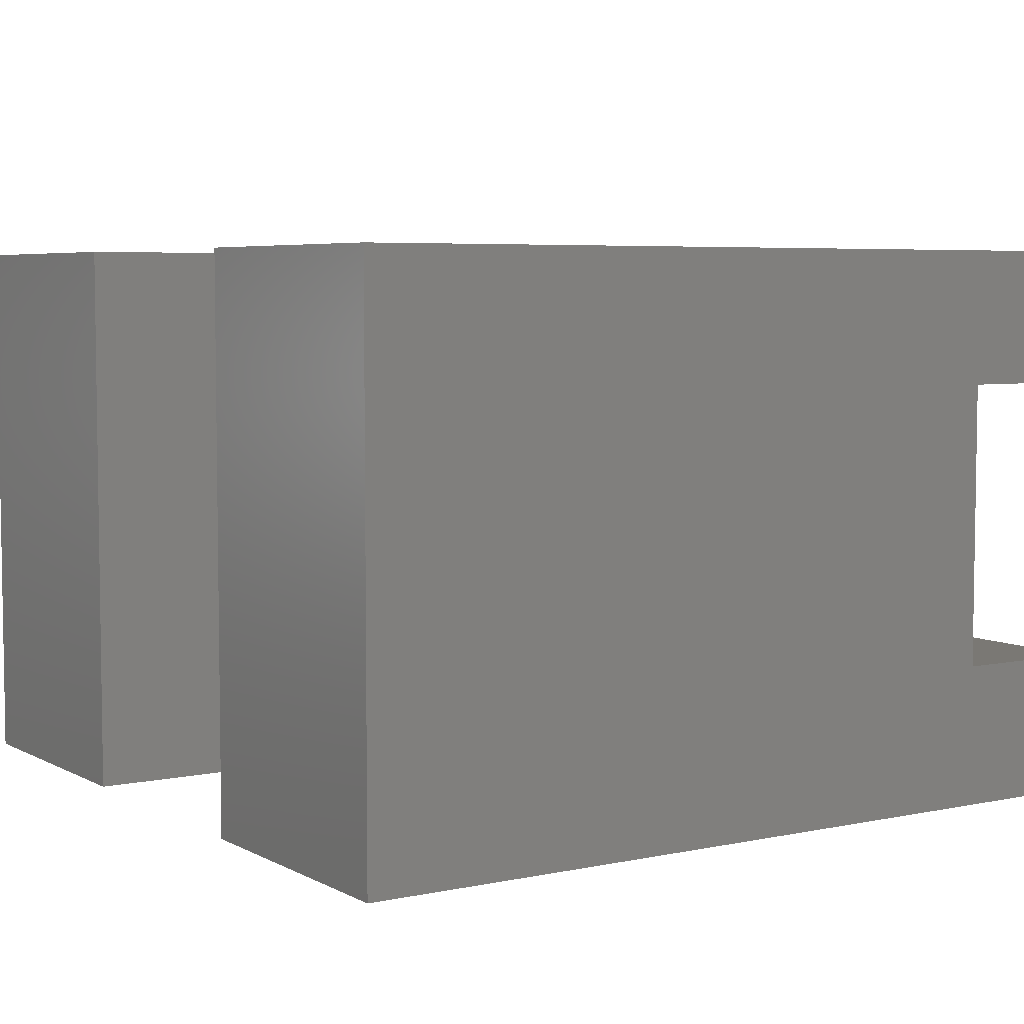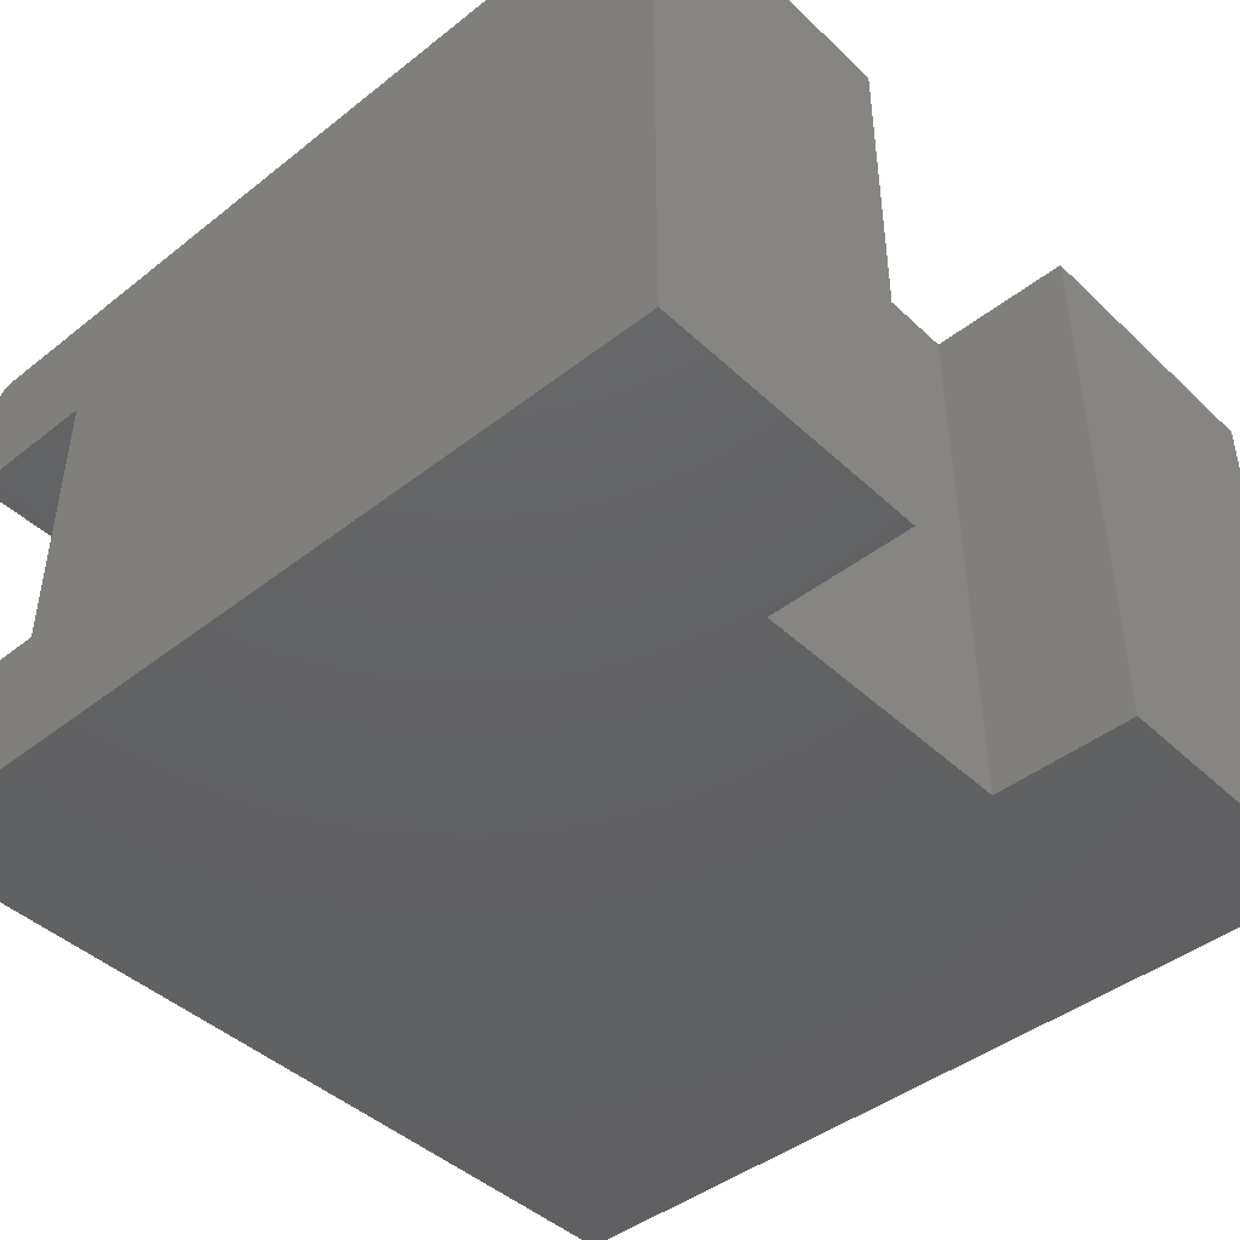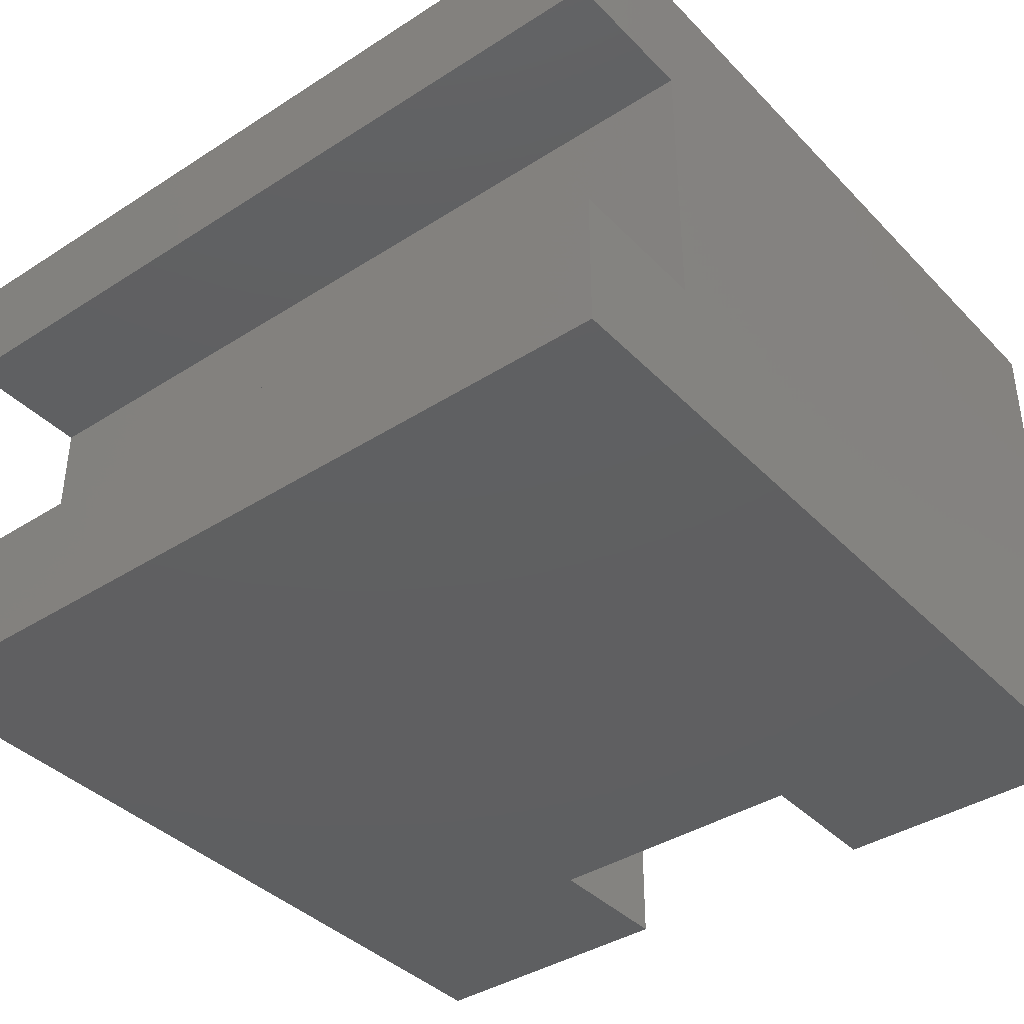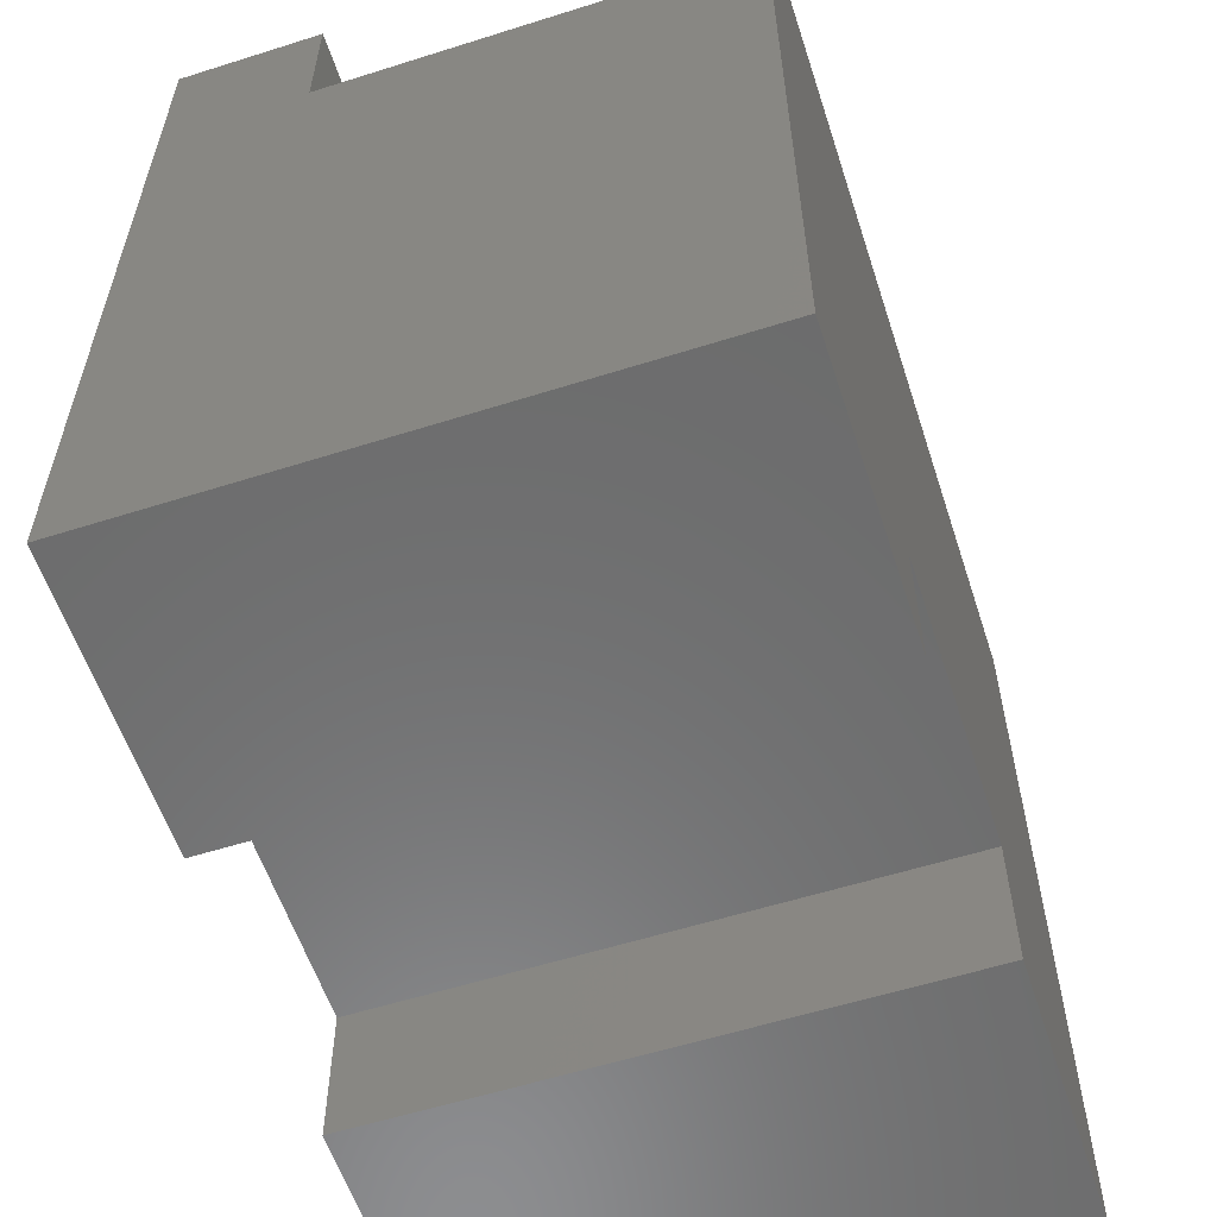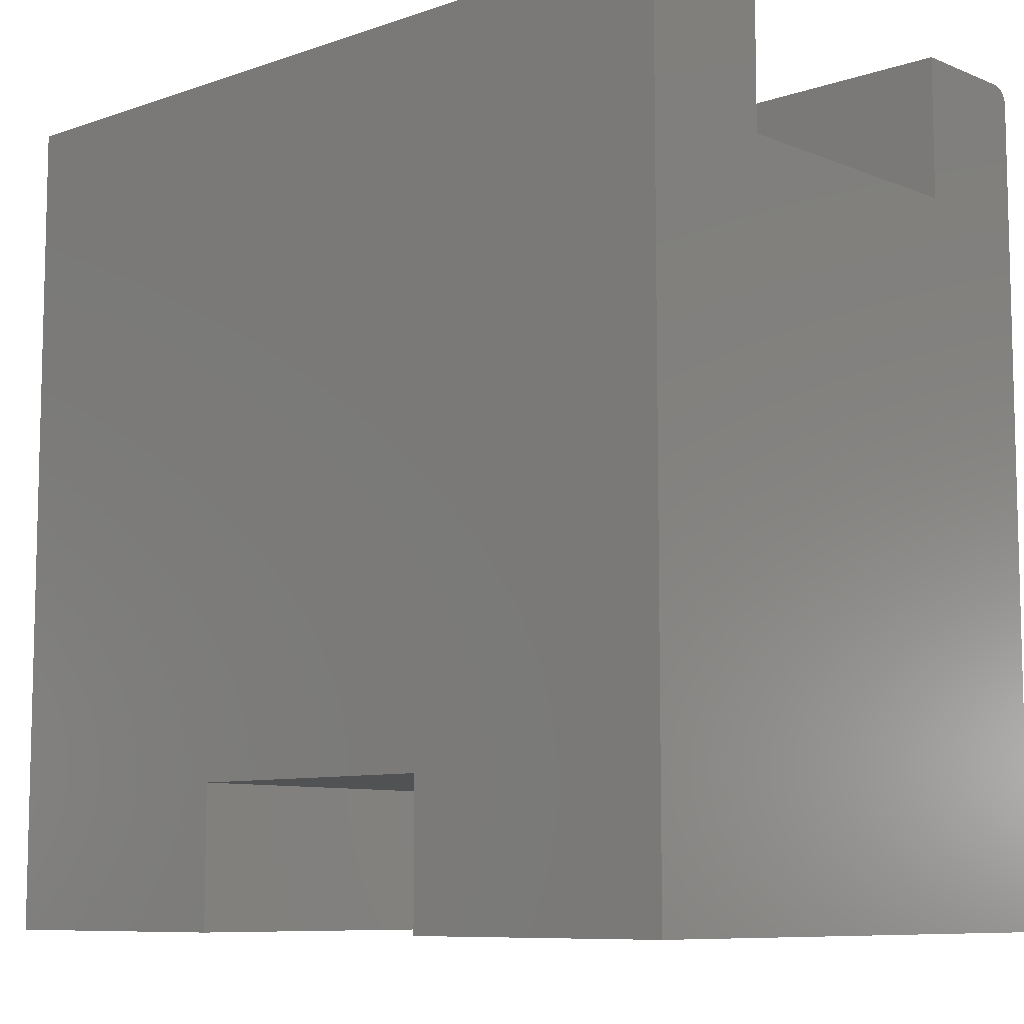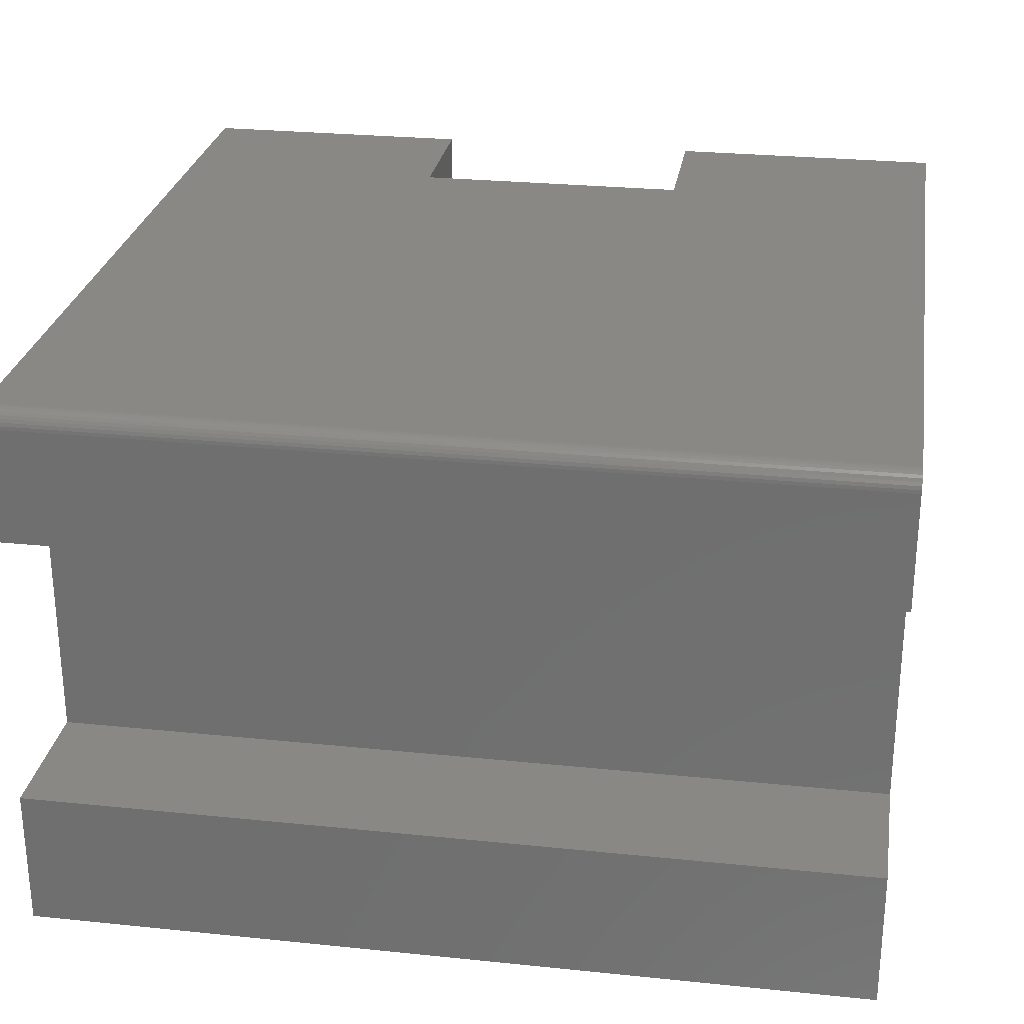
<metadata>
{"format":"stl","ext":"stl","renderer":"f3d","projection":"perspective","resolution":1024,"background":"white","views":[{"elev":5.4,"azim":-123.1,"up":"+Y"},{"elev":-44.0,"azim":132.5,"up":"+Y"},{"elev":-39.2,"azim":38.7,"up":"+Y"},{"elev":-58.2,"azim":108.1,"up":"+Z"},{"elev":-8.7,"azim":42.7,"up":"+Z"},{"elev":26.9,"azim":9.1,"up":"+Y"}]}
</metadata>
<code>
# stl→obj: 40 verts, 76 faces
v 0.5 0 0
v 0.5 1.388e-17 0.1263
v 0.5 0.4974 -3.046e-17
v 0.5 0.4974 0.1263
v 0.25 1.541e-33 0.1263
v 0.25 0.4974 0.1263
v 0.25 0 0
v 0.25 0.4974 -3.046e-17
v 0.75 0 0
v 0.75 0.4974 -3.046e-17
v 0 0 0
v 0 0.4974 -3.046e-17
v 0 4.592e-17 0.75
v 0.75 4.592e-17 0.75
v 0.75 0.4974 0.7344
v 0 0.4974 0.7344
v 0.75 0.4928 0.7454
v 0.75 0.4904 0.7474
v 0.75 0.4877 0.7488
v 0.75 0.4848 0.7497
v 0.75 0.4817 0.75
v 0.75 0.3789 0.75
v 0.75 0.3789 0.6237
v 0.75 0.4971 0.7374
v 0.75 0.4962 0.7404
v 0.75 0.4947 0.7431
v 0.75 0.1263 0.6237
v 0.75 0.1263 0.75
v 0 0.4928 0.7454
v 0 0.4817 0.75
v 0 0.4848 0.7497
v 0 0.4877 0.7488
v 0 0.4904 0.7474
v 0 0.3789 0.75
v 0 0.4947 0.7431
v 0 0.4962 0.7404
v 0 0.4971 0.7374
v 0 0.3789 0.6237
v 0 0.1263 0.75
v 0 0.1263 0.6237
f 1 2 3
f 3 2 4
f 2 5 4
f 4 5 6
f 5 7 6
f 6 7 8
f 1 3 9
f 9 3 10
f 11 12 7
f 7 12 8
f 11 7 13
f 13 7 5
f 13 5 14
f 14 5 2
f 14 2 9
f 9 2 1
f 10 3 15
f 15 3 4
f 15 4 16
f 16 4 6
f 16 6 12
f 12 6 8
f 17 18 19
f 17 19 20
f 17 20 21
f 22 23 10
f 22 10 15
f 22 15 24
f 22 24 25
f 22 25 26
f 22 26 17
f 22 17 21
f 9 10 23
f 9 23 27
f 9 27 28
f 9 28 14
f 29 30 31
f 29 31 32
f 29 32 33
f 34 30 29
f 34 29 35
f 34 35 36
f 34 36 37
f 34 37 16
f 34 16 12
f 34 12 38
f 11 13 39
f 11 39 40
f 11 40 38
f 11 38 12
f 30 34 21
f 21 34 22
f 30 21 31
f 31 21 20
f 31 20 32
f 32 20 19
f 32 19 33
f 33 19 18
f 33 18 29
f 29 18 17
f 29 17 35
f 35 17 26
f 35 26 36
f 36 26 25
f 36 25 37
f 37 25 24
f 37 24 16
f 16 24 15
f 39 13 28
f 28 13 14
f 40 39 27
f 27 39 28
f 38 40 23
f 23 40 27
f 34 38 22
f 22 38 23

</code>
